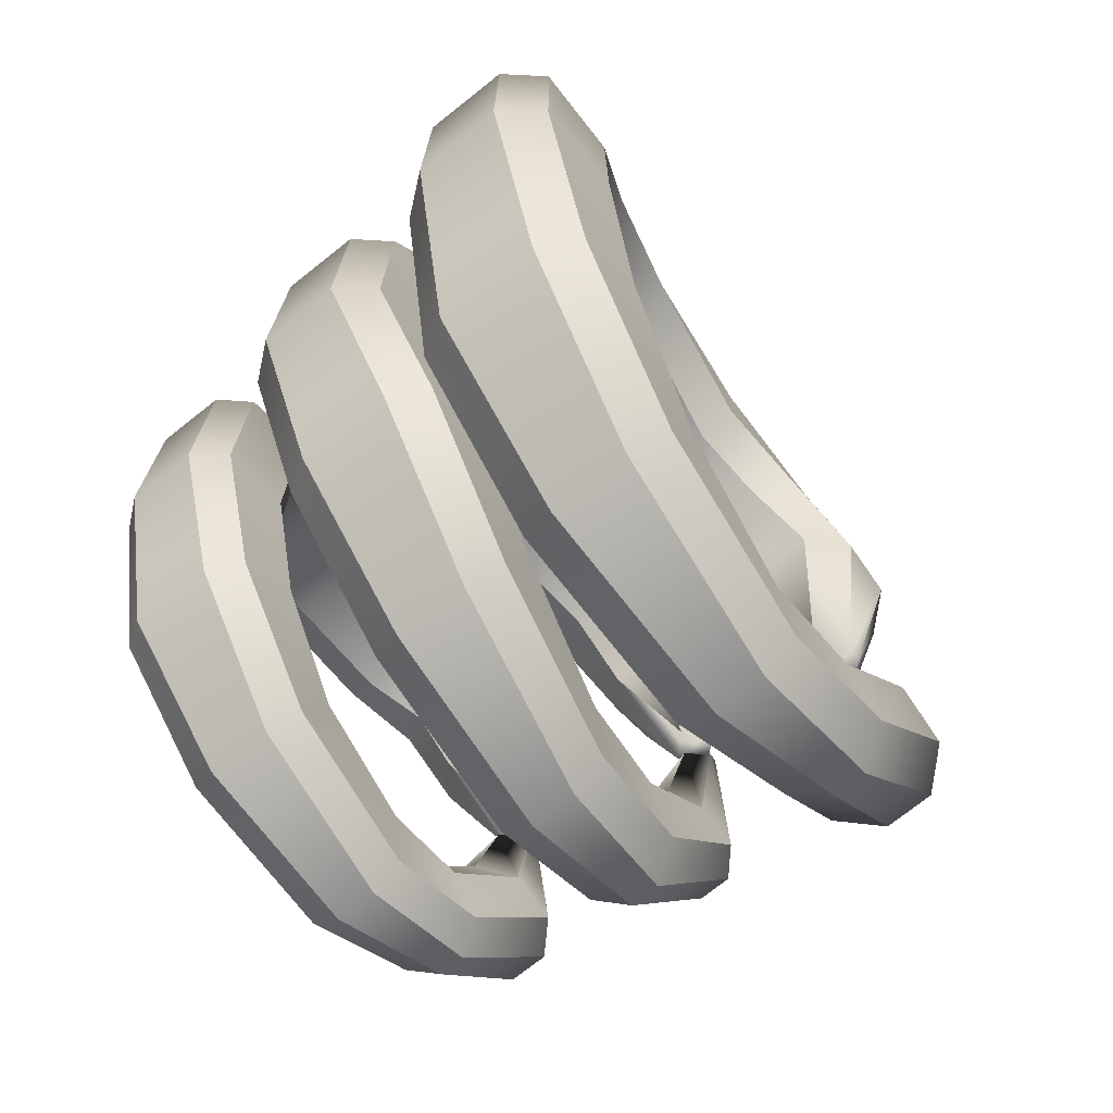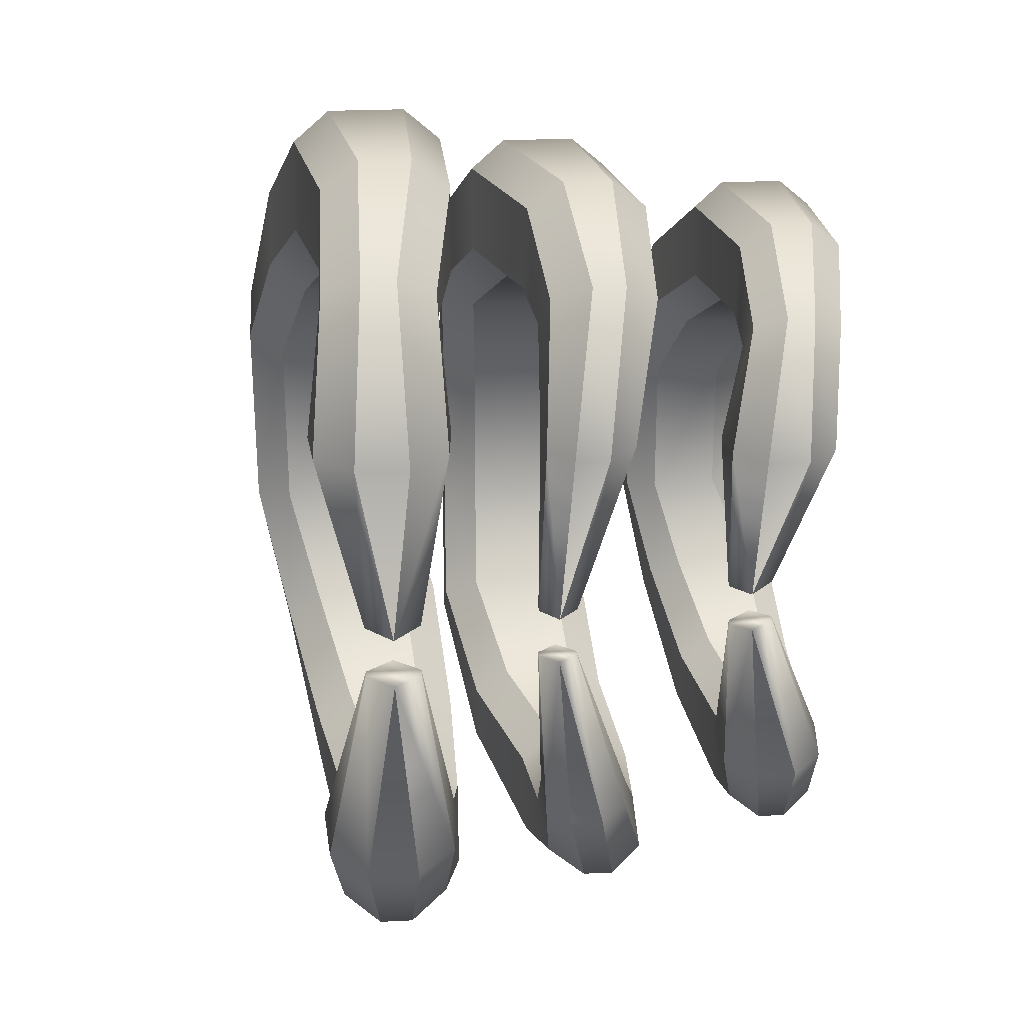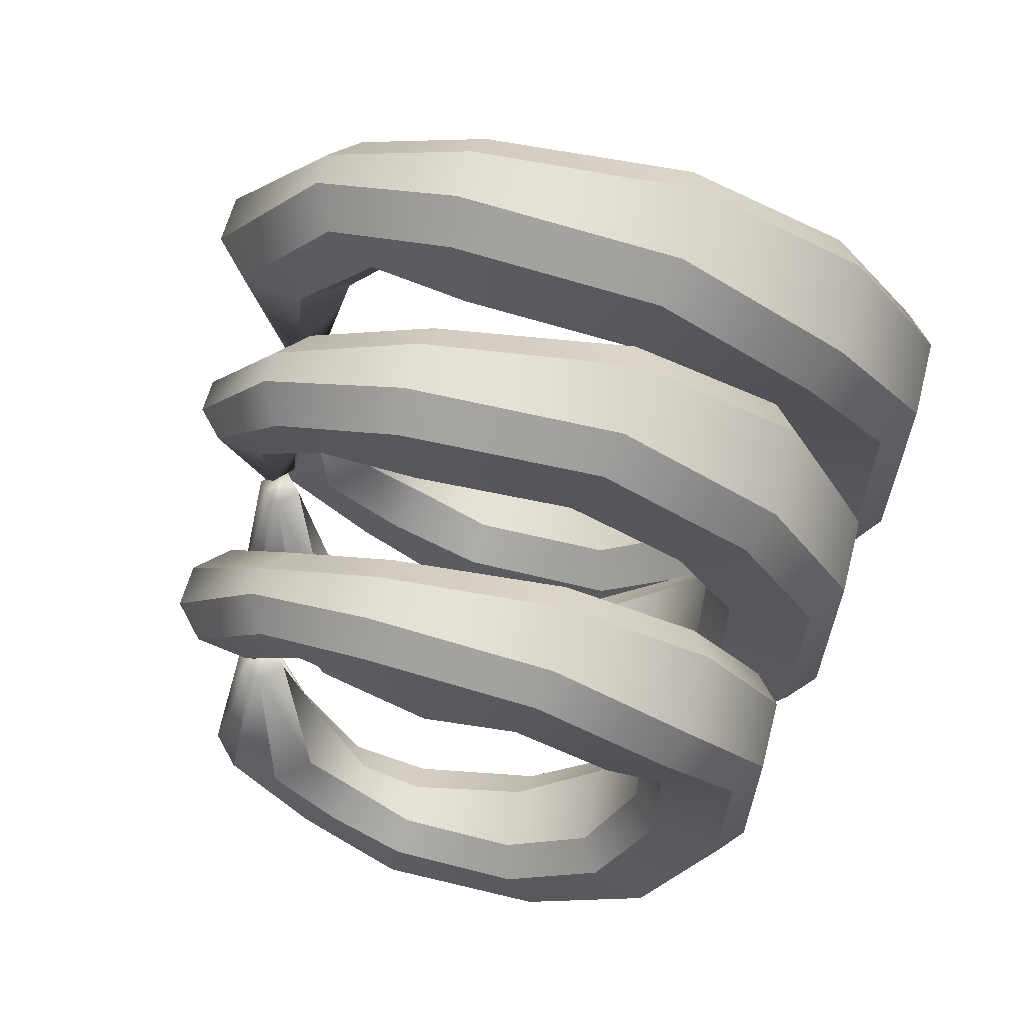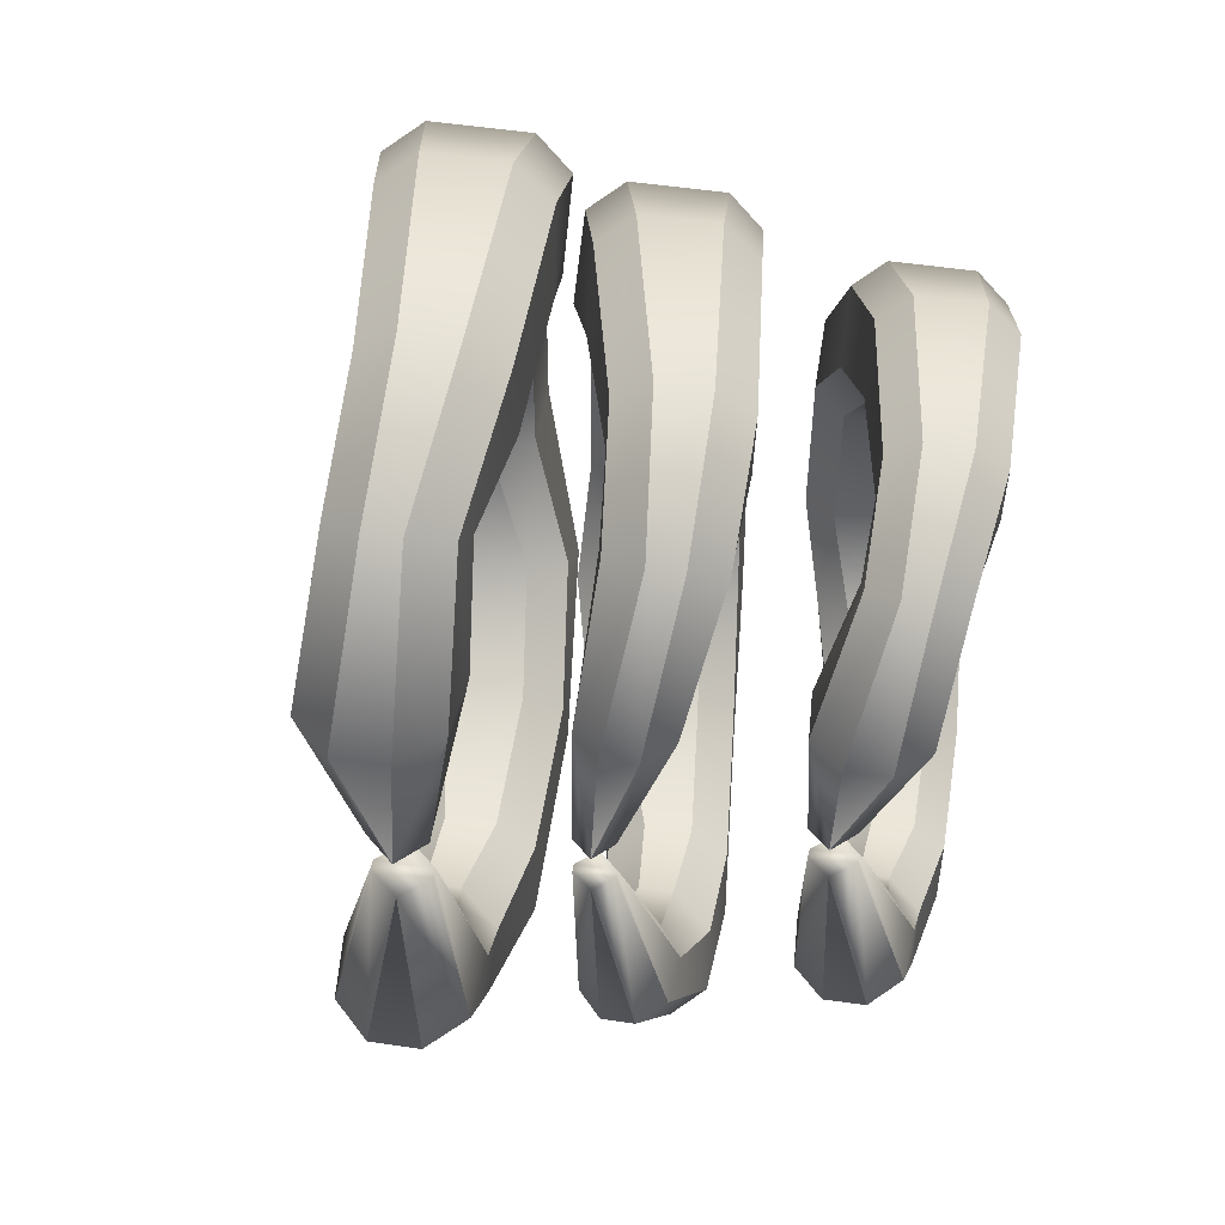
<metadata>
{"format":"obj","ext":"obj","renderer":"f3d","projection":"perspective","resolution":1024,"background":"white","views":[{"elev":-72.2,"azim":47.3,"up":"+Z"},{"elev":27.3,"azim":-176.1,"up":"+Z"},{"elev":64.0,"azim":-66.5,"up":"+Z"},{"elev":52.4,"azim":-162.8,"up":"+Z"}]}
</metadata>
<code>
o Bones_1
v 0.02258 0.2435 -0.07518
v 0.01187 0.2294 -0.07429
v 0.0184 0.1972 -0.1149
v 0.02977 0.2064 -0.1223
v 0.03013 0.1556 -0.1447
v 0.01796 0.1524 -0.1342
v 0.02806 0.0842 -0.1285
v 0.04096 0.08256 -0.1385
v 0.03977 0.03362 -0.09047
v 0.05312 0.02812 -0.09835
v 0.05845 0.007442 -0.04065
v 0.0724 -0.000455 -0.04413
v 0.02262 0.2233 -0.009447
v 0.01193 0.2291 0.07418
v 0.02264 0.2431 0.07513
v 0.02986 0.2057 0.1221
v 0.01849 0.1966 0.1146
v 0.01807 0.1517 0.1337
v 0.03025 0.1548 0.1442
v 0.04107 0.08182 0.1376
v 0.02816 0.08352 0.1275
v 0.0532 0.0276 0.09712
v 0.03984 0.03314 0.08929
v 0.05848 0.007228 0.03931
v 0.07243 -0.000687 0.04274
v 0.03044 0.2327 0.008594
v 0.02262 0.2232 0.00929
v 0.05367 0.2356 -0.0741
v 0.03944 0.2459 -0.07509
v 0.04102 0.2078 -0.1225
v 0.05456 0.2018 -0.1154
v 0.0602 0.1586 -0.1347
v 0.04748 0.1581 -0.1449
v 0.0672 0.08687 -0.1387
v 0.07892 0.09319 -0.1292
v 0.08623 0.0336 -0.0991
v 0.09732 0.04395 -0.09268
v 0.1006 0.004019 -0.0446
v 0.1113 0.01639 -0.04224
v 0.03046 0.2328 -0.008704
v 0.04075 0.226 -0.009306
v 0.03948 0.2455 0.07505
v 0.05376 0.2352 0.07395
v 0.05464 0.2012 0.1151
v 0.04112 0.2072 0.1222
v 0.04759 0.1574 0.1443
v 0.06031 0.1579 0.1342
v 0.07902 0.0925 0.1283
v 0.06731 0.08613 0.1378
v 0.0974 0.04346 0.09151
v 0.08631 0.03307 0.09788
v 0.1006 0.003784 0.04321
v 0.1114 0.01617 0.04091
v 0.04074 0.226 0.009147
v 0.01333 0.2084 -0.07216
v 0.02665 0.1963 -0.06915
v 0.0337 0.177 -0.0907
v 0.0197 0.1828 -0.1002
v 0.01859 0.1481 -0.103
v 0.03144 0.1488 -0.09315
v 0.03824 0.1004 -0.08966
v 0.02615 0.09448 -0.09966
v 0.04758 0.06583 -0.06301
v 0.03638 0.05558 -0.06942
v 0.06487 0.0493 -0.02998
v 0.05354 0.03653 -0.03203
v 0.02318 0.2197 -0.009675
v 0.02669 0.196 0.06882
v 0.01338 0.208 0.07194
v 0.01978 0.1823 0.09985
v 0.03376 0.1765 0.09029
v 0.03152 0.1484 0.09259
v 0.01867 0.1476 0.1025
v 0.02623 0.09395 0.09881
v 0.03831 0.09993 0.08883
v 0.03643 0.05521 0.06835
v 0.04763 0.06549 0.06199
v 0.06489 0.04914 0.02886
v 0.05357 0.03636 0.03085
v 0.02318 0.2197 0.009498
v 0.04902 0.1997 -0.06914
v 0.05827 0.2149 -0.072
v 0.05759 0.1873 -0.1012
v 0.04598 0.1783 -0.09105
v 0.04836 0.1512 -0.09309
v 0.06113 0.1543 -0.103
v 0.07768 0.1046 -0.1006
v 0.0646 0.1056 -0.0901
v 0.09422 0.06697 -0.07275
v 0.08059 0.07232 -0.06471
v 0.1074 0.04522 -0.03489
v 0.09341 0.05374 -0.03146
v 0.04125 0.2224 -0.00953
v 0.03343 0.2122 -0.01085
v 0.05851 0.2146 0.07168
v 0.04931 0.1993 0.06875
v 0.04606 0.1778 0.09064
v 0.05767 0.1868 0.1008
v 0.06121 0.1537 0.1025
v 0.04844 0.1508 0.09253
v 0.06467 0.1051 0.08928
v 0.07776 0.1041 0.09976
v 0.08064 0.07198 0.0637
v 0.09427 0.06658 0.0717
v 0.1074 0.04503 0.03372
v 0.09343 0.05358 0.03035
v 0.03341 0.2121 0.01061
v 0.04125 0.2223 0.009349
v -0.03768 0.2208 -0.06655
v -0.0451 0.2109 -0.06654
v -0.05012 0.1828 -0.1025
v -0.04081 0.1912 -0.109
v -0.0345 0.1447 -0.1314
v -0.04529 0.1418 -0.1218
v -0.03034 0.07918 -0.1182
v -0.01848 0.07768 -0.1274
v -0.01957 0.03267 -0.08323
v -0.007286 0.02761 -0.09047
v -0.01276 0.007065 -0.03741
v 6.1e-05 -0.000197 -0.04061
v -0.02762 0.2078 -0.008745
v -0.04562 0.2104 0.06993
v -0.03787 0.2204 0.06971
v -0.04101 0.1906 0.1159
v -0.05084 0.1822 0.1088
v -0.04582 0.1411 0.1248
v -0.0347 0.144 0.1345
v -0.01838 0.077 0.1265
v -0.03025 0.07855 0.1173
v -0.007215 0.02713 0.08929
v -0.0195 0.03222 0.08209
v -0.01273 0.006868 0.03612
v 9.3e-05 -0.000411 0.03928
v -0.02218 0.2144 0.00806
v -0.02762 0.2078 0.008544
v -0.01816 0.2151 -0.06545
v -0.02707 0.2224 -0.06617
v -0.03074 0.1925 -0.109
v -0.01767 0.1871 -0.1027
v -0.007389 0.1475 -0.122
v -0.01894 0.147 -0.1314
v 0.005656 0.08163 -0.1276
v 0.01644 0.08745 -0.1188
v 0.02316 0.03265 -0.09116
v 0.03336 0.04217 -0.08526
v 0.02598 0.003917 -0.04104
v 0.03585 0.01529 -0.03887
v -0.02217 0.2144 -0.008228
v -0.015 0.2097 -0.008647
v -0.02681 0.2221 0.06931
v -0.01749 0.2148 0.06877
v -0.01679 0.1865 0.109
v -0.03037 0.1919 0.1159
v -0.01866 0.1463 0.1346
v -0.006779 0.1468 0.1252
v 0.01653 0.08682 0.1179
v 0.005758 0.08096 0.1267
v 0.03343 0.04172 0.08413
v 0.02323 0.03216 0.08998
v 0.02601 0.003701 0.03971
v 0.03589 0.01509 0.0376
v -0.01501 0.2097 0.008445
v -0.04442 0.1952 -0.06589
v -0.03565 0.1867 -0.06448
v -0.03325 0.1643 -0.08105
v -0.04708 0.1696 -0.08953
v -0.04381 0.1379 -0.09339
v -0.03187 0.1385 -0.08432
v -0.02098 0.09409 -0.08248
v -0.03209 0.08864 -0.09168
v -0.01238 0.06229 -0.05797
v -0.02269 0.05286 -0.06387
v -0.00686 0.04556 -0.0276
v -0.01728 0.03381 -0.02948
v -0.02723 0.2053 -0.008904
v -0.03592 0.1864 0.06781
v -0.04501 0.1948 0.06946
v -0.04771 0.1691 0.09466
v -0.03339 0.1638 0.08544
v -0.03207 0.138 0.08656
v -0.04431 0.1373 0.09579
v -0.03202 0.08815 0.09084
v -0.02092 0.09365 0.08167
v -0.02264 0.05253 0.06283
v -0.01234 0.06198 0.05698
v -0.006839 0.04541 0.02652
v -0.01725 0.03366 0.02834
v -0.02723 0.2053 0.008689
v -0.02127 0.1891 -0.06388
v -0.01545 0.1997 -0.06455
v -0.01293 0.1737 -0.09019
v -0.02215 0.1655 -0.08132
v -0.01662 0.1407 -0.08418
v -0.005524 0.1435 -0.09312
v 0.01528 0.09796 -0.09252
v 0.003228 0.09882 -0.08287
v 0.0305 0.06334 -0.06693
v 0.01797 0.06826 -0.05953
v 0.03221 0.04181 -0.03212
v 0.01938 0.04964 -0.02896
v -0.01465 0.2071 -0.008803
v -0.0201 0.2001 -0.009717
v -0.01456 0.1994 0.06799
v -0.02061 0.1888 0.06714
v -0.02187 0.165 0.08571
v -0.01215 0.1733 0.09536
v -0.004991 0.143 0.09572
v -0.01642 0.1403 0.08648
v 0.003319 0.09838 0.08208
v 0.01537 0.09746 0.09171
v 0.01802 0.06794 0.05855
v 0.03056 0.06298 0.06591
v 0.03224 0.04164 0.03098
v 0.01941 0.04949 0.02788
v -0.02012 0.2 0.009468
v -0.01466 0.2071 0.008586
v -0.1031 0.1981 -0.05934
v -0.1117 0.187 -0.05828
v -0.1109 0.1604 -0.0915
v -0.1021 0.1676 -0.09748
v -0.102 0.1271 -0.1154
v -0.1117 0.1246 -0.107
v -0.1037 0.07025 -0.1024
v -0.09339 0.06895 -0.1104
v -0.09434 0.02997 -0.07214
v -0.0837 0.02559 -0.07841
v -0.07946 0.009118 -0.03245
v -0.06835 0.002828 -0.03523
v -0.09291 0.1834 -0.006958
v -0.1102 0.1866 0.05958
v -0.1015 0.1978 0.06014
v -0.1022 0.167 0.09716
v -0.1113 0.1598 0.0912
v -0.1116 0.124 0.1064
v -0.1019 0.1265 0.1148
v -0.0933 0.06836 0.1095
v -0.1036 0.06971 0.1015
v -0.08364 0.02517 0.07728
v -0.09428 0.02958 0.07104
v -0.07943 0.008947 0.03123
v -0.06832 0.002643 0.03397
v -0.08544 0.1909 0.006773
v -0.09218 0.1834 0.007934
v -0.0788 0.1915 -0.05948
v -0.08987 0.1999 -0.05982
v -0.09315 0.1688 -0.09758
v -0.08235 0.164 -0.09201
v -0.07807 0.1295 -0.1074
v -0.0882 0.1291 -0.1155
v -0.07249 0.07238 -0.1106
v -0.06315 0.07741 -0.103
v -0.05733 0.02995 -0.07901
v -0.0485 0.0382 -0.0739
v -0.0459 0.006391 -0.0356
v -0.03735 0.01624 -0.03372
v -0.0861 0.1909 -0.00701
v -0.07849 0.1853 -0.008123
v -0.088 0.1996 0.05975
v -0.07666 0.1914 0.0586
v -0.08248 0.1635 0.09162
v -0.09326 0.1682 0.09725
v -0.08811 0.1285 0.1149
v -0.07798 0.129 0.1068
v -0.06307 0.07687 0.1021
v -0.0724 0.07179 0.1097
v -0.04844 0.03781 0.07281
v -0.05727 0.02953 0.07788
v -0.04588 0.006204 0.03433
v -0.03732 0.01607 0.03251
v -0.07776 0.1853 0.006607
v -0.1108 0.1702 -0.05661
v -0.1004 0.1605 -0.05457
v -0.09796 0.1444 -0.07213
v -0.1094 0.149 -0.07971
v -0.1112 0.1212 -0.08215
v -0.1007 0.1218 -0.07424
v -0.09555 0.08316 -0.07149
v -0.1052 0.07845 -0.07946
v -0.08812 0.05562 -0.05026
v -0.09704 0.04746 -0.05537
v -0.07435 0.04246 -0.02396
v -0.08337 0.03228 -0.02559
v -0.09274 0.1805 -0.007143
v -0.09898 0.1601 0.05511
v -0.1095 0.1698 0.05778
v -0.1099 0.1484 0.07947
v -0.09813 0.1439 0.07189
v -0.1009 0.1214 0.07367
v -0.1111 0.1207 0.08155
v -0.1051 0.07802 0.07863
v -0.0955 0.08278 0.07068
v -0.097 0.04717 0.05437
v -0.08808 0.05536 0.0493
v -0.07433 0.04233 0.02291
v -0.08335 0.03215 0.02449
v -0.09199 0.1805 0.008095
v -0.08283 0.1629 -0.05523
v -0.07549 0.175 -0.05787
v -0.07963 0.1525 -0.08069
v -0.08834 0.1454 -0.07253
v -0.08731 0.1237 -0.07421
v -0.07733 0.1261 -0.08213
v -0.06414 0.08651 -0.08019
v -0.07456 0.08726 -0.07184
v -0.05097 0.05654 -0.05802
v -0.06182 0.06079 -0.05162
v -0.0405 0.03921 -0.02787
v -0.05162 0.046 -0.02514
v -0.07837 0.1823 -0.008286
v -0.08539 0.1743 -0.008676
v -0.0733 0.1748 0.05674
v -0.08086 0.1627 0.05464
v -0.08835 0.1449 0.07214
v -0.07969 0.152 0.08023
v -0.07726 0.1256 0.08155
v -0.08743 0.1233 0.07362
v -0.0745 0.08688 0.07104
v -0.06408 0.08609 0.07938
v -0.06178 0.06052 0.05066
v -0.05092 0.05622 0.05703
v -0.04048 0.03906 0.02678
v -0.0516 0.04586 0.02409
v -0.08456 0.1743 0.008415
v -0.07761 0.1823 0.006782
f 93 67 94
f 80 108 107
f 68 107 96
f 94 56 81
f 15 42 26
f 47 99 98
f 32 31 83
f 40 29 1
f 201 175 202
f 188 216 215
f 176 215 204
f 202 164 189
f 123 150 134
f 155 207 206
f 126 125 178
f 125 122 177
f 139 136 190
f 140 139 191
f 148 137 109
f 152 206 203
f 191 190 189
f 206 205 204
f 111 166 163
f 309 283 310
f 296 324 323
f 284 323 312
f 310 272 297
f 231 258 242
f 263 315 314
f 248 247 299
f 256 245 217
f 78 106 92 65
f 282 227 240 295
f 254 268 241 228
f 13 41 40
f 302 301 304 303
f 93 82 28 41
f 170 115 117 172
f 182 184 131 129
f 278 275 222 223
f 323 324 311 312
f 274 273 272 271
f 82 83 31 28
f 13 67 93 41
f 54 27 26
f 303 251 248 302
f 147 161 160 146
f 138 141 113 112
f 316 288 287 313
f 279 306 304 277
f 171 198 196 169
f 301 276 277 304
f 295 294 281 282
f 306 279 281 308
f 39 53 52 38
f 321 320 266 269
f 118 144 146 120
f 250 249 248 251
f 320 318 264 266
f 249 250 224 221
f 87 35 32 86
f 4 30 33 5
f 307 255 253 305
f 246 220 217 245
f 199 197 198 200
f 252 254 228 226
f 47 98 44
f 55 2 3 58
f 297 300 299 298
f 69 70 17 14
f 67 55 56 94
f 294 322 308 281
f 124 123 122 125
f 46 45 16 19
f 70 69 68 71
f 26 27 14 15
f 32 83 86
f 79 66 11 24
f 157 128 130 159
f 184 187 132 131
f 277 276 275 278
f 274 219 222 275
f 207 210 209 208
f 109 110 121 148
f 273 274 275 276
f 54 26 42 43
f 226 225 223 224
f 24 25 22 23
f 57 58 59 60
f 278 223 225 280
f 7 6 5 8
f 233 234 235 232
f 238 236 237 239
f 241 268 267 238
f 229 283 309 257
f 213 212 158 161
f 49 48 47 46
f 262 263 260 261
f 214 186 185 211
f 264 265 267 266
f 52 53 50 51
f 144 145 147 146
f 199 147 145 197
f 175 163 164 202
f 249 246 247 248
f 175 121 110 163
f 129 128 127 126
f 41 28 29 40
f 195 143 140 194
f 291 290 289 288
f 142 141 140 143
f 34 33 32 35
f 184 182 183 185
f 321 269 255 307
f 101 103 77 75
f 210 207 155 156
f 11 9 10 12
f 311 324 270 259
f 64 63 61 62
f 279 280 282 281
f 188 215 176 177
f 285 286 233 230
f 310 297 298 309
f 99 100 97 98
f 214 213 199 200
f 211 209 210 212
f 179 180 181 178
f 296 323 284 285
f 166 111 114 167
f 157 156 155 154
f 103 106 78 77
f 90 89 87 88
f 89 90 92 91
f 106 105 91 92
f 95 43 44 98
f 237 236 235 234
f 178 177 176 179
f 38 52 25 12
f 121 149 148
f 61 60 59 62
f 136 137 148 149
f 202 189 190 201
f 151 150 153 152
f 62 59 6 7
f 290 237 234 289
f 170 167 114 115
f 58 3 6 59
f 121 175 201 149
f 162 135 134
f 182 129 126 181
f 192 189 164 165
f 20 49 46 19
f 100 101 75 72
f 201 190 136 149
f 216 162 151 203
f 103 101 102 104
f 319 317 318 320
f 250 252 226 224
f 176 204 205 179
f 244 245 256 257
f 160 159 130 133
f 85 84 57 60
f 305 253 251 303
f 259 270 242 258
f 315 316 313 314
f 220 246 249 221
f 293 294 295 292
f 205 208 180 179
f 316 317 291 288
f 45 42 15 16
f 155 206 152
f 126 178 181
f 125 177 178
f 139 190 191
f 100 72 71 97
f 261 258 231 232
f 194 193 196 195
f 151 162 134 150
f 81 84 83 82
f 236 265 262 235
f 140 191 194
f 259 258 261 260
f 49 20 22 51
f 172 117 119 174
f 30 4 1 29
f 152 203 151
f 282 280 225 227
f 119 117 118 120
f 43 42 45 44
f 132 133 130 131
f 10 9 7 8
f 130 128 129 131
f 12 25 24 11
f 166 165 164 163
f 138 112 109 137
f 71 72 73 70
f 22 20 21 23
f 118 117 115 116
f 254 252 253 255
f 16 15 14 17
f 17 18 19 16
f 220 219 218 217
f 76 74 75 77
f 156 157 159 158
f 128 157 154 127
f 255 269 268 254
f 232 231 230 233
f 81 82 93 94
f 194 191 192 193
f 68 96 97 71
f 141 142 116 113
f 21 20 19 18
f 295 240 239 292
f 283 229 218 271
f 120 133 132 119
f 315 318 317 316
f 193 168 169 196
f 188 177 122 135
f 217 218 229 256
f 104 102 48 50
f 75 74 73 72
f 283 271 272 310
f 208 209 183 180
f 296 285 230 243
f 99 102 101 100
f 191 189 192
f 112 111 110 109
f 219 220 221 222
f 86 83 84 85
f 67 13 2 55
f 231 242 243 230
f 322 321 307 308
f 206 204 203
f 290 292 239 237
f 165 166 167 168
f 80 69 14 27
f 300 297 272 273
f 46 47 44 45
f 111 163 110
f 173 171 172 174
f 286 285 284 287
f 243 270 324 296
f 229 257 256
f 180 183 182 181
f 186 187 184 185
f 62 7 9 64
f 74 76 23 21
f 74 21 18 73
f 4 3 2 1
f 79 24 23 76
f 298 299 247 244
f 200 198 171 173
f 270 243 242
f 66 64 9 11
f 301 300 273 276
f 186 214 200 173
f 287 288 289 286
f 63 90 88 61
f 209 211 185 183
f 85 60 61 88
f 187 186 173 174
f 90 63 65 92
f 292 290 291 293
f 105 104 50 53
f 146 160 133 120
f 3 4 5 6
f 89 37 35 87
f 33 34 8 5
f 302 299 300 301
f 127 154 153 124
f 91 39 37 89
f 34 36 10 8
f 251 253 252 250
f 36 38 12 10
f 263 314 260
f 311 259 260 314
f 271 218 219 274
f 312 311 314 313
f 284 312 313 287
f 192 165 168 193
f 197 145 143 195
f 262 261 232 235
f 318 315 263 264
f 40 1 2 13
f 248 299 302
f 174 119 132 187
f 142 144 118 116
f 213 161 147 199
f 84 81 56 57
f 28 31 30 29
f 115 114 113 116
f 33 30 31 32
f 317 319 293 291
f 123 134 135 122
f 240 241 238 239
f 125 126 127 124
f 244 247 246 245
f 223 222 221 224
f 298 244 257 309
f 38 36 37 39
f 25 52 51 22
f 35 37 36 34
f 319 322 294 293
f 265 264 263 262
f 111 112 113 114
f 265 236 238 267
f 143 145 144 142
f 268 269 266 267
f 159 160 161 158
f 77 78 79 76
f 80 107 68 69
f 141 138 139 140
f 48 49 51 50
f 168 167 170 169
f 153 150 123 124
f 102 99 47 48
f 213 214 211 212
f 154 155 152 153
f 228 241 240 227
f 172 171 169 170
f 105 53 39 91
f 79 78 65 66
f 212 210 156 158
f 227 225 226 228
f 215 216 203 204
f 280 279 277 278
f 63 64 66 65
f 104 105 106 103
f 286 289 234 233
f 108 54 43 95
f 58 57 56 55
f 96 107 108 95
f 198 197 195 196
f 207 208 205 206
f 320 321 322 319
f 86 85 88 87
f 96 95 98 97
f 306 305 303 304
f 305 306 308 307
f 136 139 138 137
f 70 73 18 17
f 135 162 216 188
f 27 54 108 80

</code>
